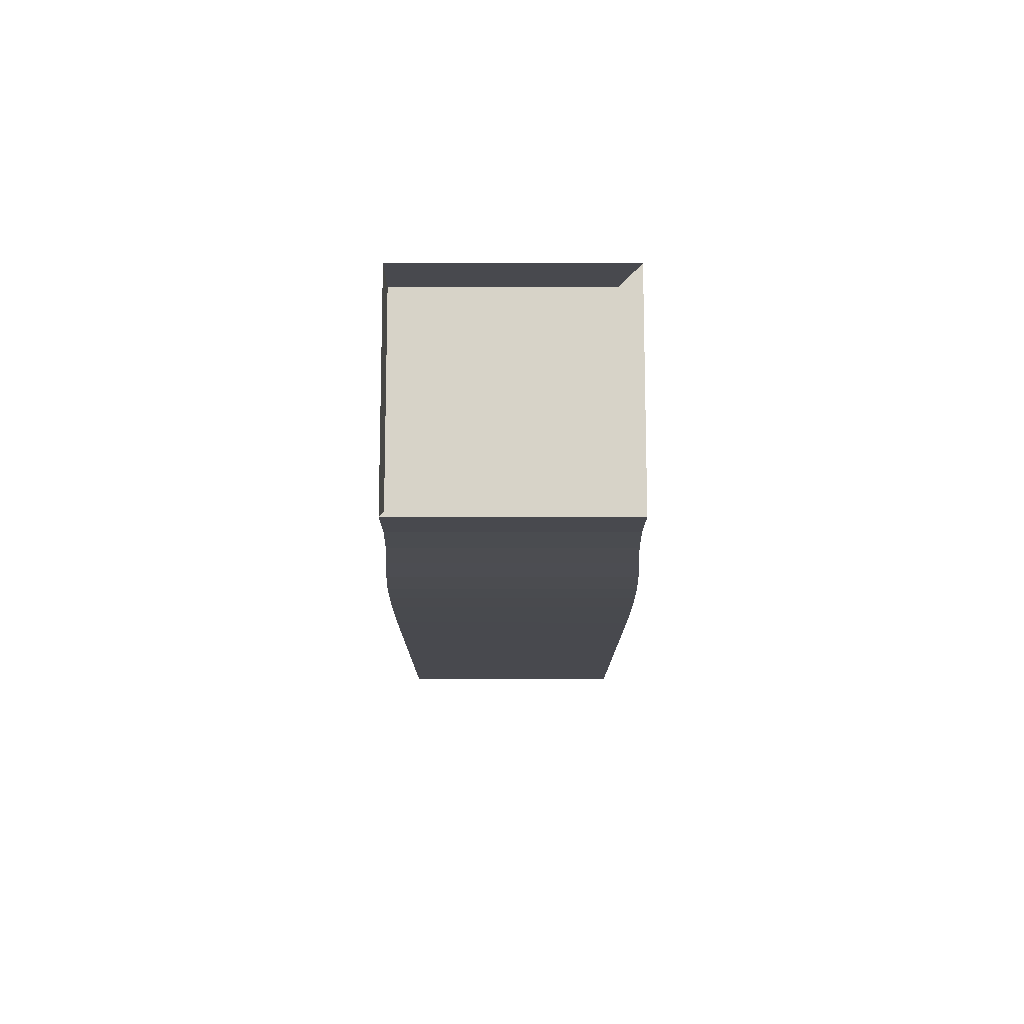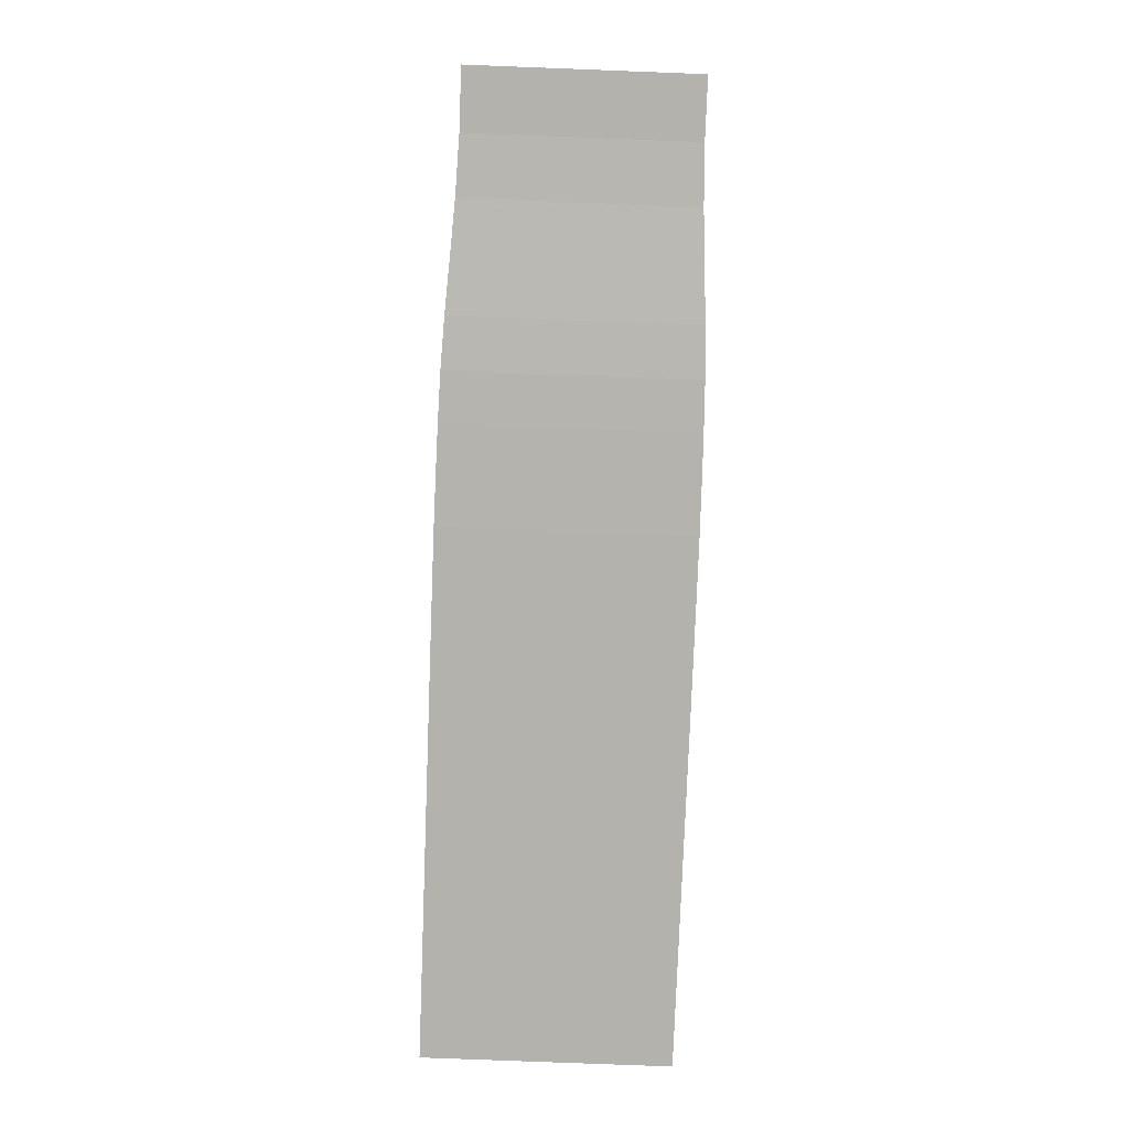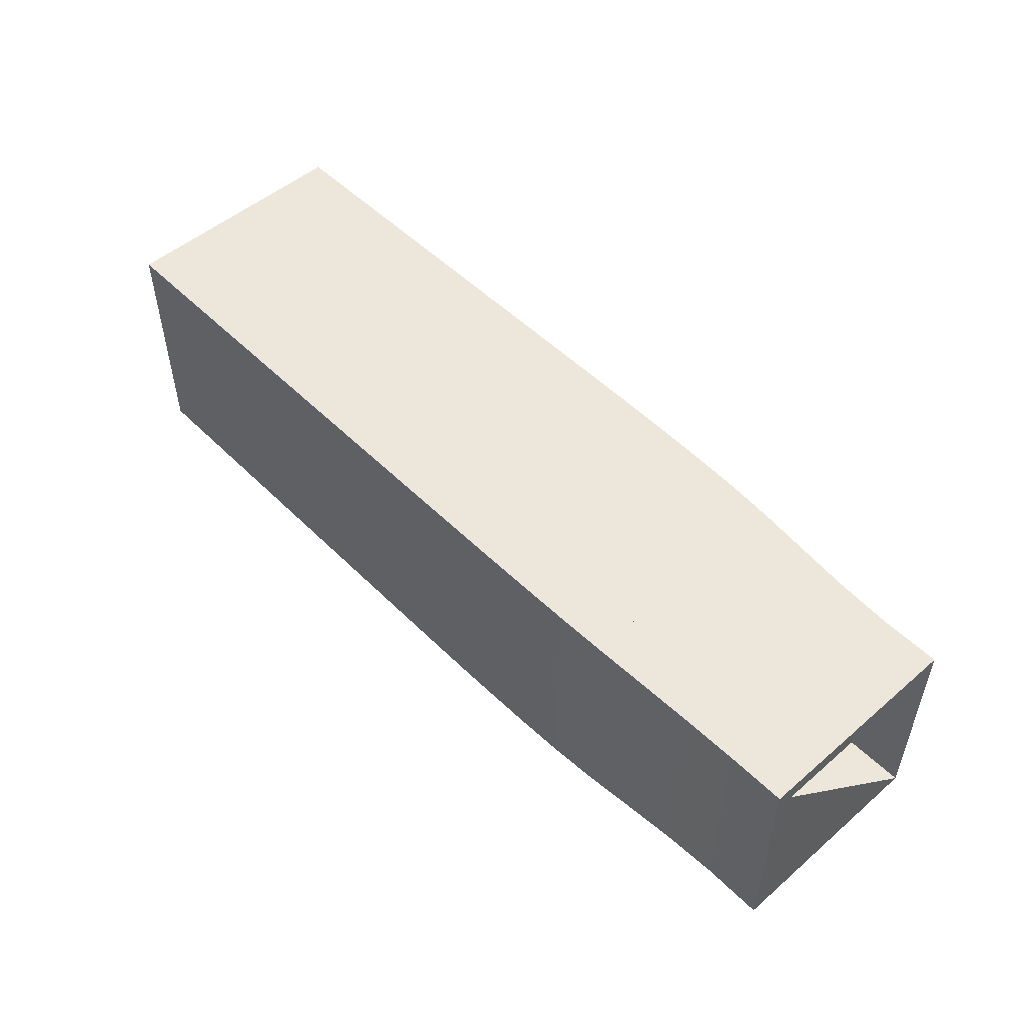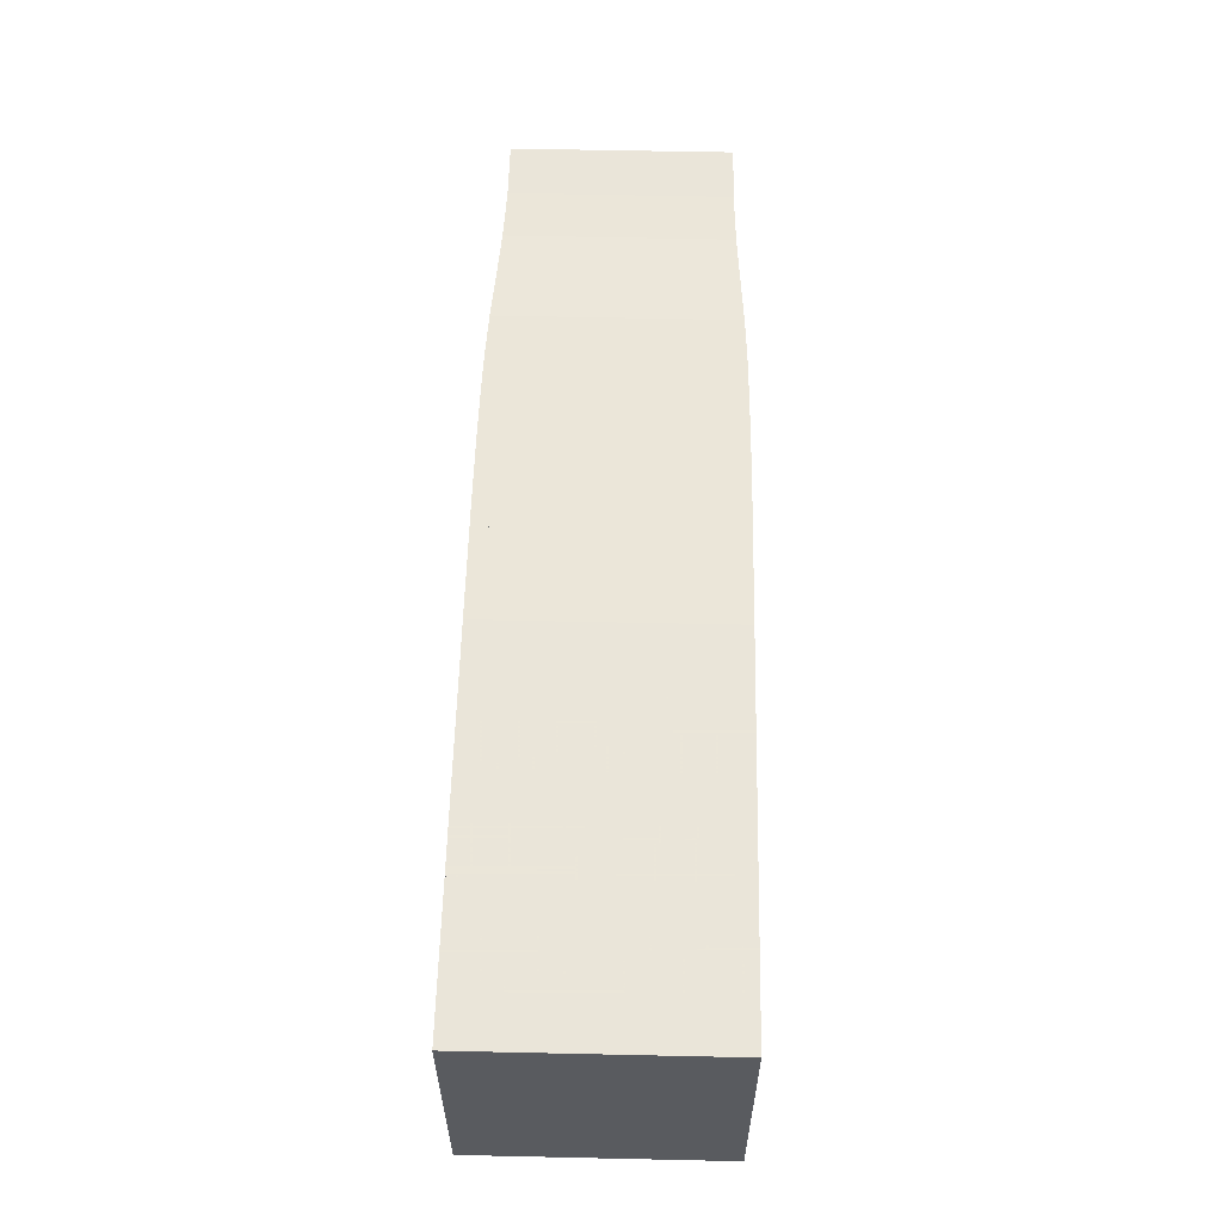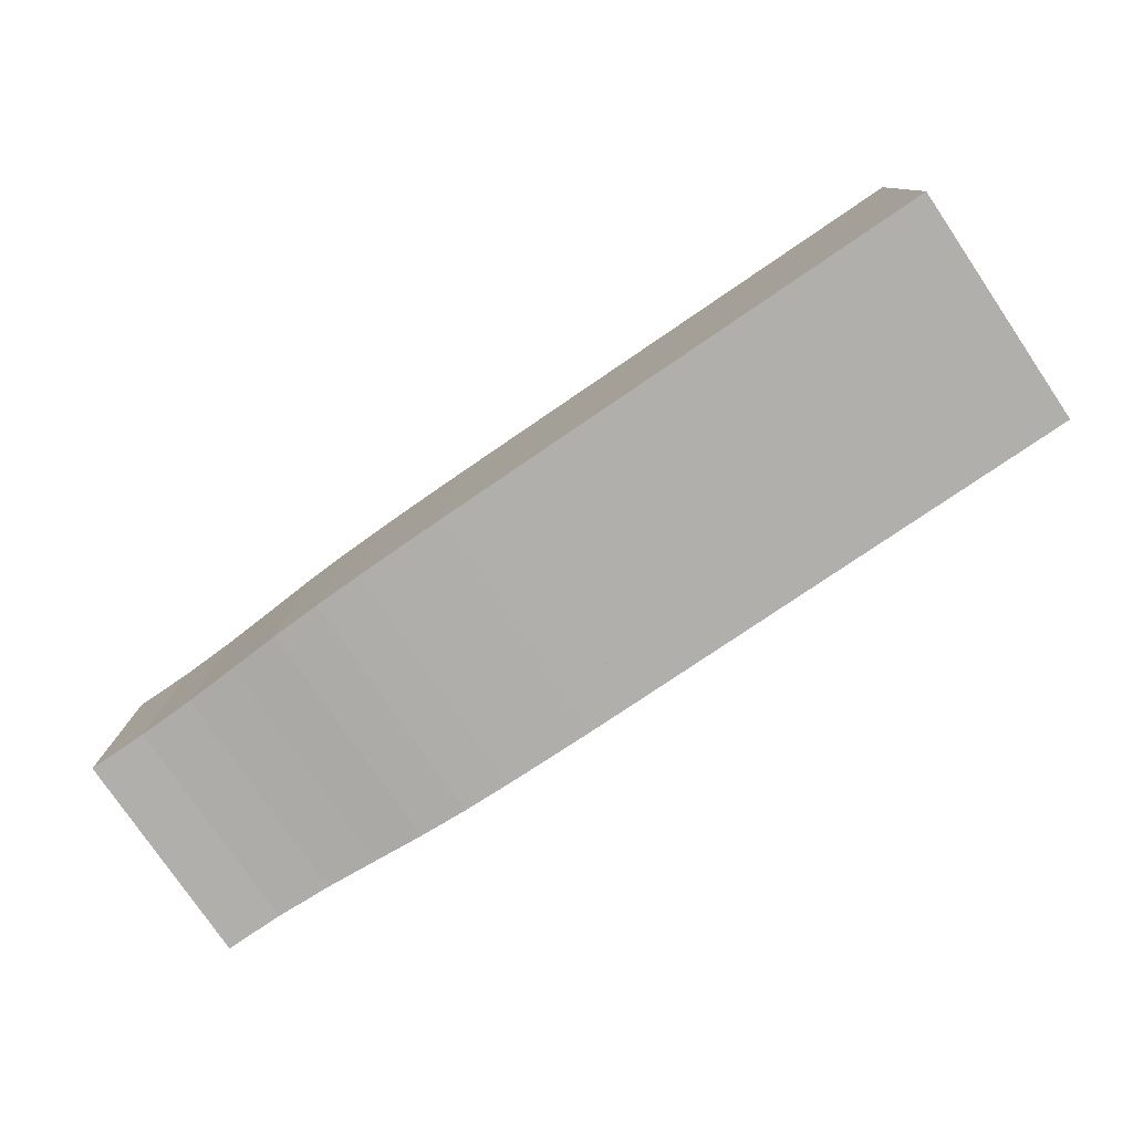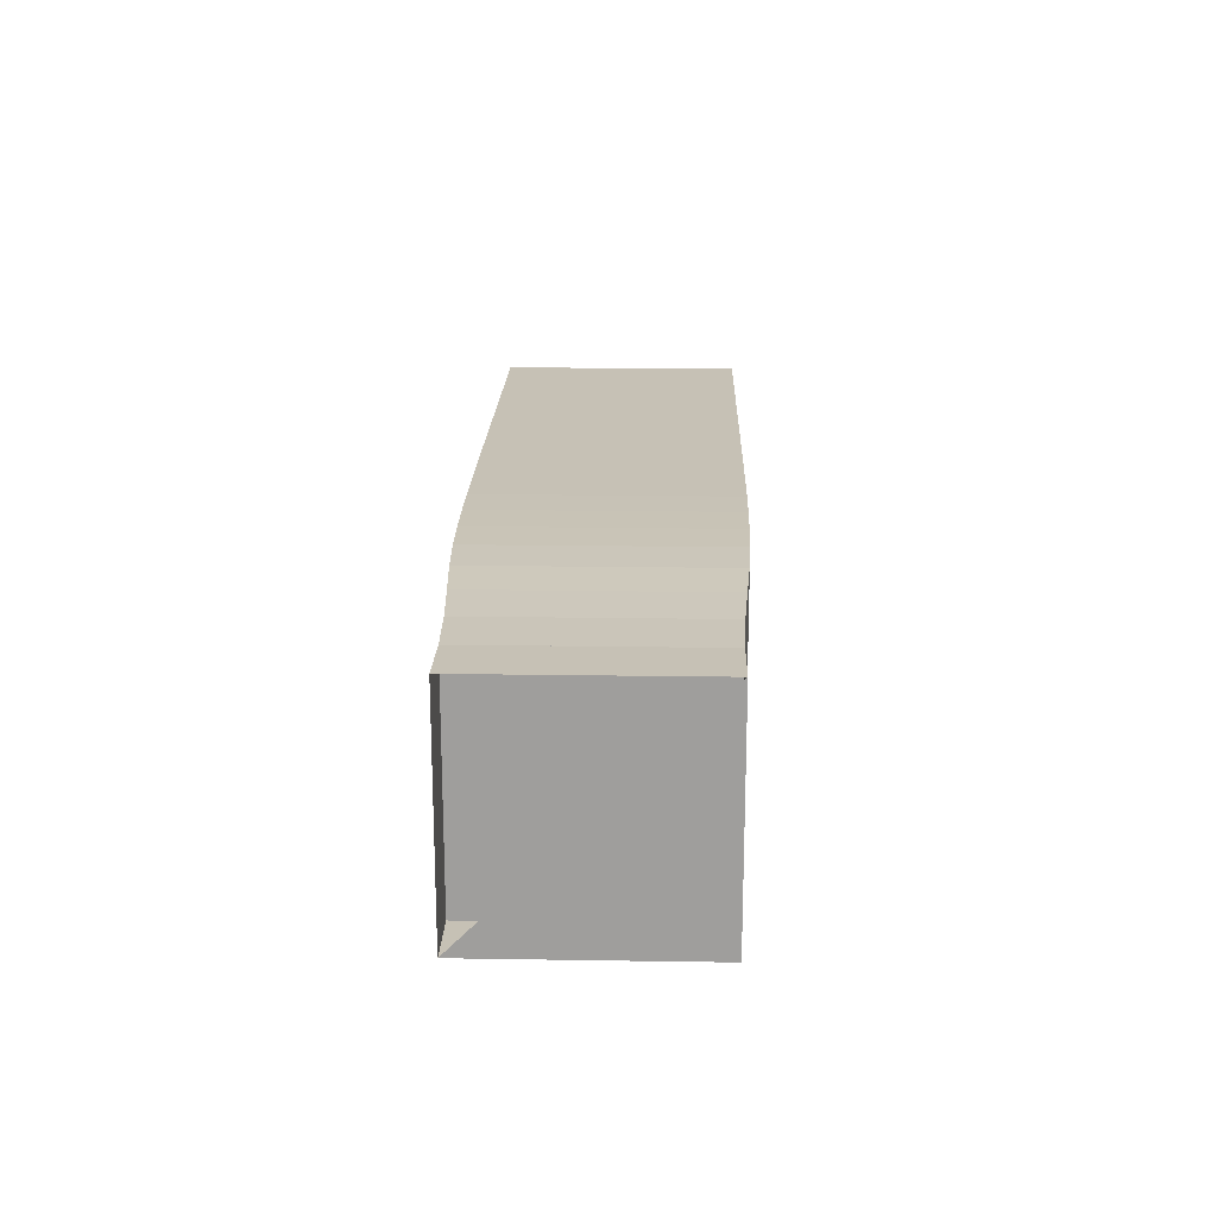
<metadata>
{"format":"obj","ext":"obj","renderer":"f3d","projection":"perspective","resolution":1024,"background":"white","views":[{"elev":-12.7,"azim":-90.1,"up":"+Z"},{"elev":-79.4,"azim":-92.2,"up":"+Y"},{"elev":51.2,"azim":-133.0,"up":"+Y"},{"elev":57.7,"azim":91.3,"up":"+Z"},{"elev":-78.2,"azim":34.2,"up":"+Y"},{"elev":18.7,"azim":-88.3,"up":"+Z"}]}
</metadata>
<code>
v 0 -0.1827 -0.1827
v 0 -0.1827 0.1827
v 0 0.1827 0.1827
v 0 0.1827 -0.1827
v 0.09852 -0.1827 -0.1827
v 0.09852 -0.1827 0.1827
v 0.09852 0.1827 0.1827
v 0.09852 0.1827 -0.1827
v 0.1936 -0.186 -0.186
v 0.1936 -0.186 0.186
v 0.1936 0.186 0.186
v 0.1936 0.186 -0.186
v 0.2834 -0.1914 -0.1914
v 0.2834 -0.1914 0.1914
v 0.2834 0.1914 0.1914
v 0.2834 0.1914 -0.1914
v 0.3683 -0.1967 -0.1967
v 0.3683 -0.1967 0.1967
v 0.3683 0.1967 0.1967
v 0.3683 0.1967 -0.1967
v 0.4503 -0.2003 -0.2003
v 0.4503 -0.2003 0.2003
v 0.4503 0.2003 0.2003
v 0.4503 0.2003 -0.2003
v 0.5309 -0.2021 -0.2021
v 0.5309 -0.2021 0.2021
v 0.5309 0.2021 0.2021
v 0.5309 0.2021 -0.2021
v 0.6106 -0.2032 -0.2032
v 0.6106 -0.2032 0.2032
v 0.6106 0.2032 0.2032
v 0.6106 0.2032 -0.2032
v 0.6898 -0.2038 -0.2038
v 0.6898 -0.2038 0.2038
v 0.6898 0.2038 0.2038
v 0.6898 0.2038 -0.2038
v 0.7688 -0.204 -0.204
v 0.7688 -0.204 0.204
v 0.7688 0.204 0.204
v 0.7688 0.204 -0.204
v 0.8478 -0.204 -0.204
v 0.8478 -0.204 0.204
v 0.8478 0.204 0.204
v 0.8478 0.204 -0.204
v 0.9268 -0.2041 -0.2041
v 0.9268 -0.2041 0.2041
v 0.9268 0.2041 0.2041
v 0.9268 0.2041 -0.2041
v 1.006 -0.2041 -0.2041
v 1.006 -0.2041 0.2041
v 1.006 0.2041 0.2041
v 1.006 0.2041 -0.2041
v 1.085 -0.2041 -0.2041
v 1.085 -0.2041 0.2041
v 1.085 0.2041 0.2041
v 1.085 0.2041 -0.2041
v 1.164 -0.2041 -0.2041
v 1.164 -0.2041 0.2041
v 1.164 0.2041 0.2041
v 1.164 0.2041 -0.2041
v 1.243 -0.2041 -0.2041
v 1.243 -0.2041 0.2041
v 1.243 0.2041 0.2041
v 1.243 0.2041 -0.2041
v 1.322 -0.2041 -0.2041
v 1.322 -0.2041 0.2041
v 1.322 0.2041 0.2041
v 1.322 0.2041 -0.2041
v 1.4 -0.2041 -0.2041
v 1.4 -0.2041 0.2041
v 1.4 0.2041 0.2041
v 1.4 0.2041 -0.2041
v 1.479 -0.2041 -0.2041
v 1.479 -0.2041 0.2041
v 1.479 0.2041 0.2041
v 1.479 0.2041 -0.2041
v 1.558 -0.2041 -0.2041
v 1.558 -0.2041 0.2041
v 1.558 0.2041 0.2041
v 1.558 0.2041 -0.2041
f 1 2 4 5
f 5 6 7 8
f 5 6 2 1
f 6 7 3 2
f 7 8 4 3
f 8 5 1 4
f 9 10 11 12
f 9 10 6 5
f 10 11 7 6
f 11 12 8 7
f 12 9 5 8
f 13 14 15 16
f 13 14 10 9
f 14 15 11 10
f 15 16 12 11
f 16 13 9 12
f 17 18 19 20
f 17 18 14 13
f 18 19 15 14
f 19 20 16 15
f 20 17 13 16
f 21 22 23 24
f 21 22 18 17
f 22 23 19 18
f 23 24 20 19
f 24 21 17 20
f 25 26 27 28
f 25 26 22 21
f 26 27 23 22
f 27 28 24 23
f 28 25 21 24
f 29 30 31 32
f 29 30 26 25
f 30 31 27 26
f 31 32 28 27
f 32 29 25 28
f 33 34 35 36
f 33 34 30 29
f 34 35 31 30
f 35 36 32 31
f 36 33 29 32
f 37 38 39 40
f 37 38 34 33
f 38 39 35 34
f 39 40 36 35
f 40 37 33 36
f 41 42 43 44
f 41 42 38 37
f 42 43 39 38
f 43 44 40 39
f 44 41 37 40
f 45 46 47 48
f 45 46 42 41
f 46 47 43 42
f 47 48 44 43
f 48 45 41 44
f 49 50 51 52
f 49 50 46 45
f 50 51 47 46
f 51 52 48 47
f 52 49 45 48
f 53 54 55 56
f 53 54 50 49
f 54 55 51 50
f 55 56 52 51
f 56 53 49 52
f 57 58 59 60
f 57 58 54 53
f 58 59 55 54
f 59 60 56 55
f 60 57 53 56
f 61 62 63 64
f 61 62 58 57
f 62 63 59 58
f 63 64 60 59
f 64 61 57 60
f 65 66 67 68
f 65 66 62 61
f 66 67 63 62
f 67 68 64 63
f 68 65 61 64
f 69 70 71 72
f 69 70 66 65
f 70 71 67 66
f 71 72 68 67
f 72 69 65 68
f 73 74 75 76
f 73 74 70 69
f 74 75 71 70
f 75 76 72 71
f 76 73 69 72
f 77 78 79 80
f 77 78 74 73
f 78 79 75 74
f 79 80 76 75
f 80 77 73 76

</code>
